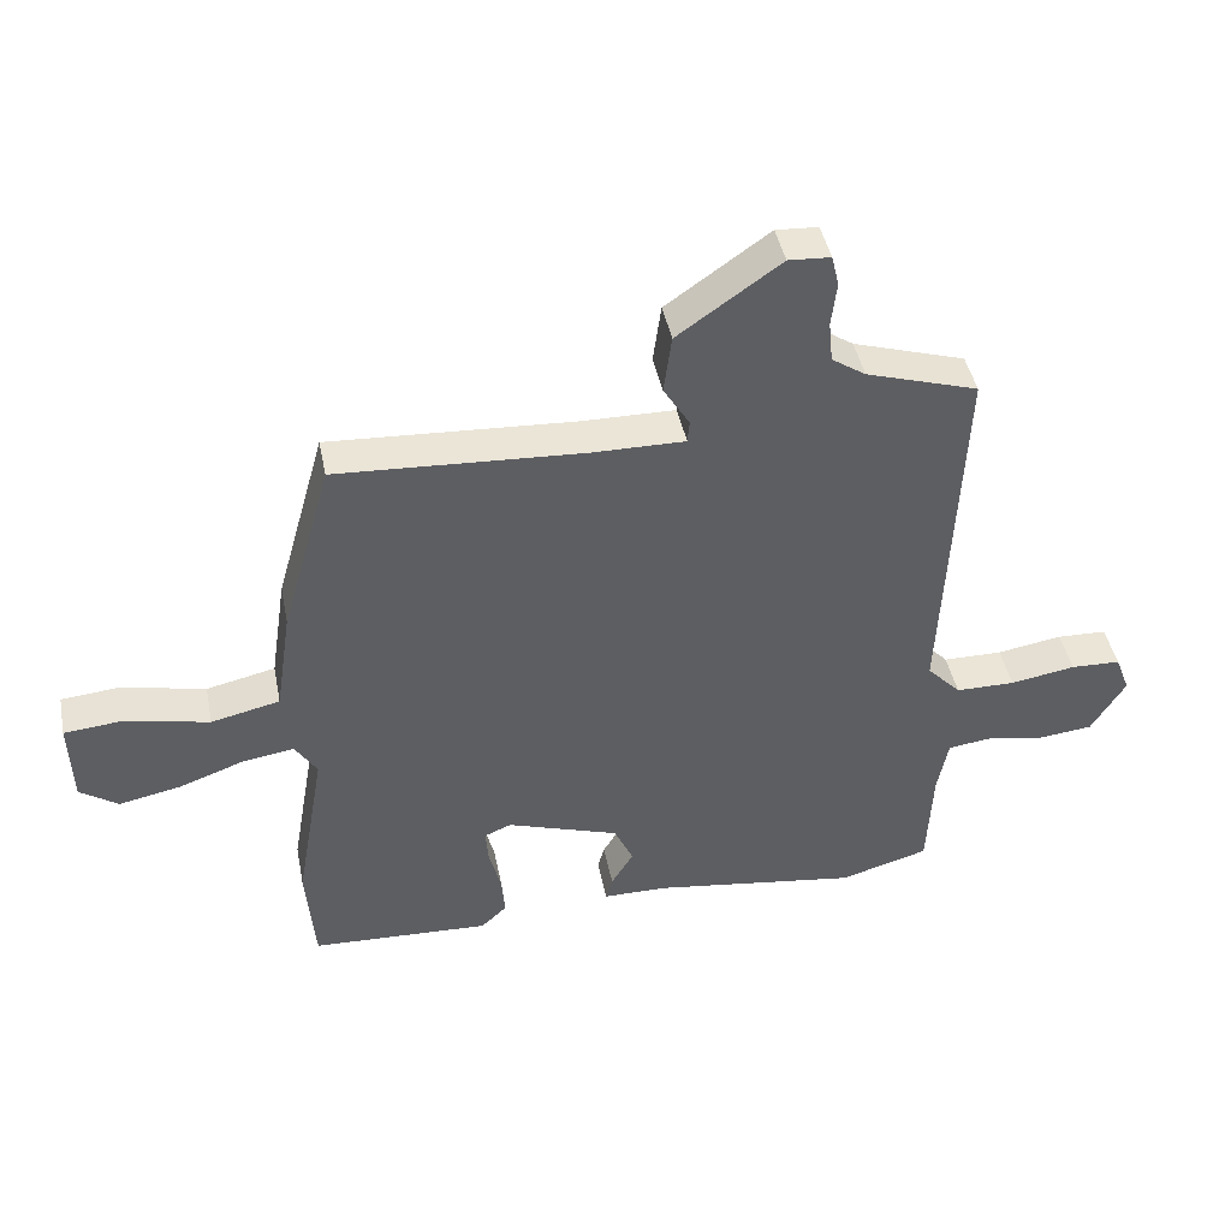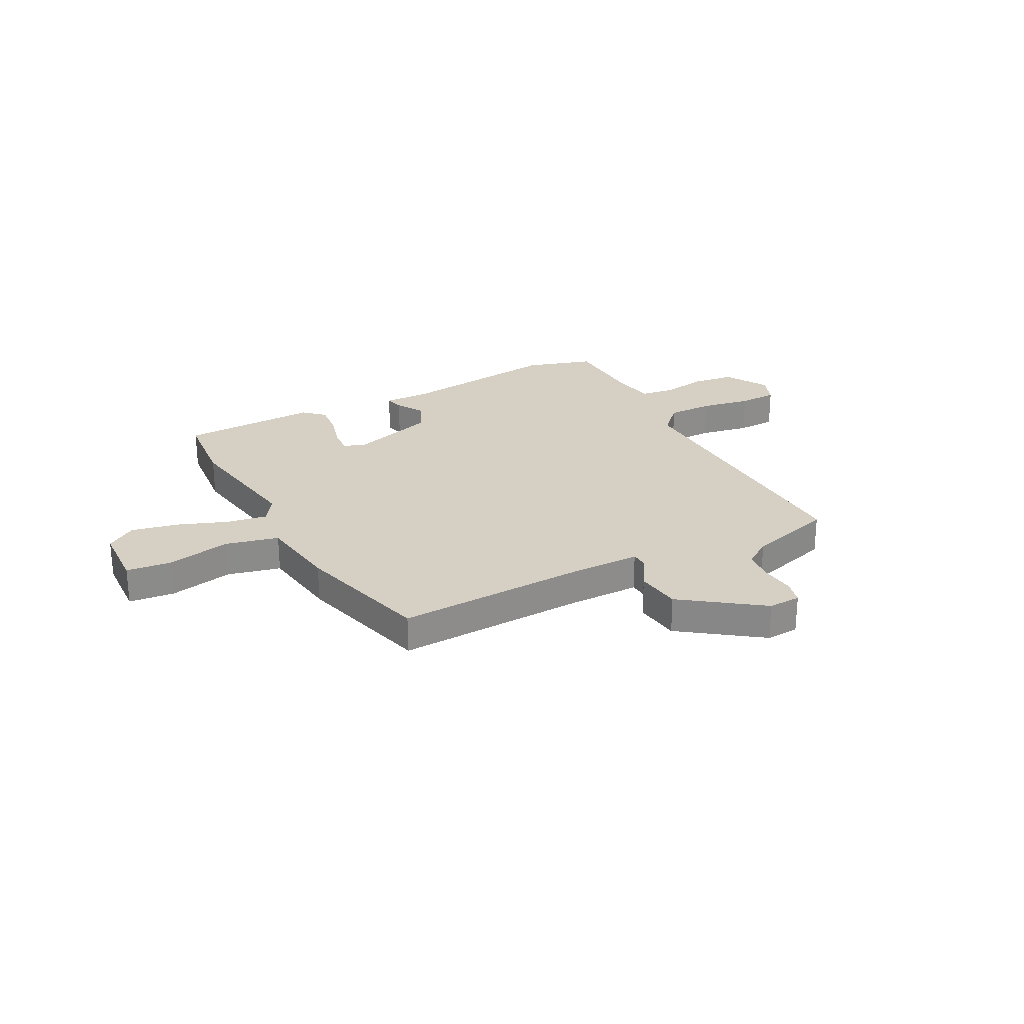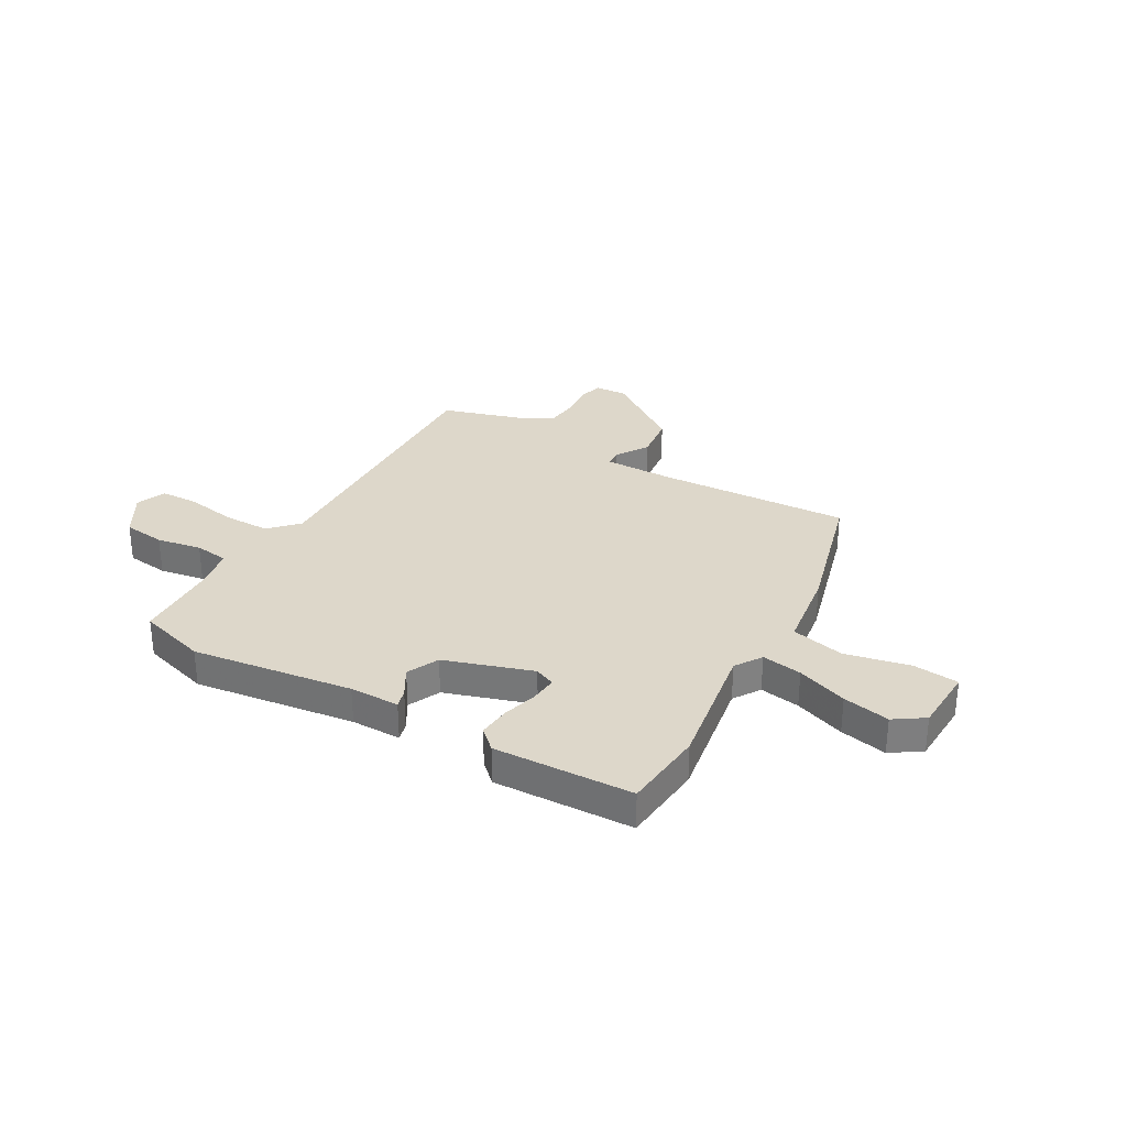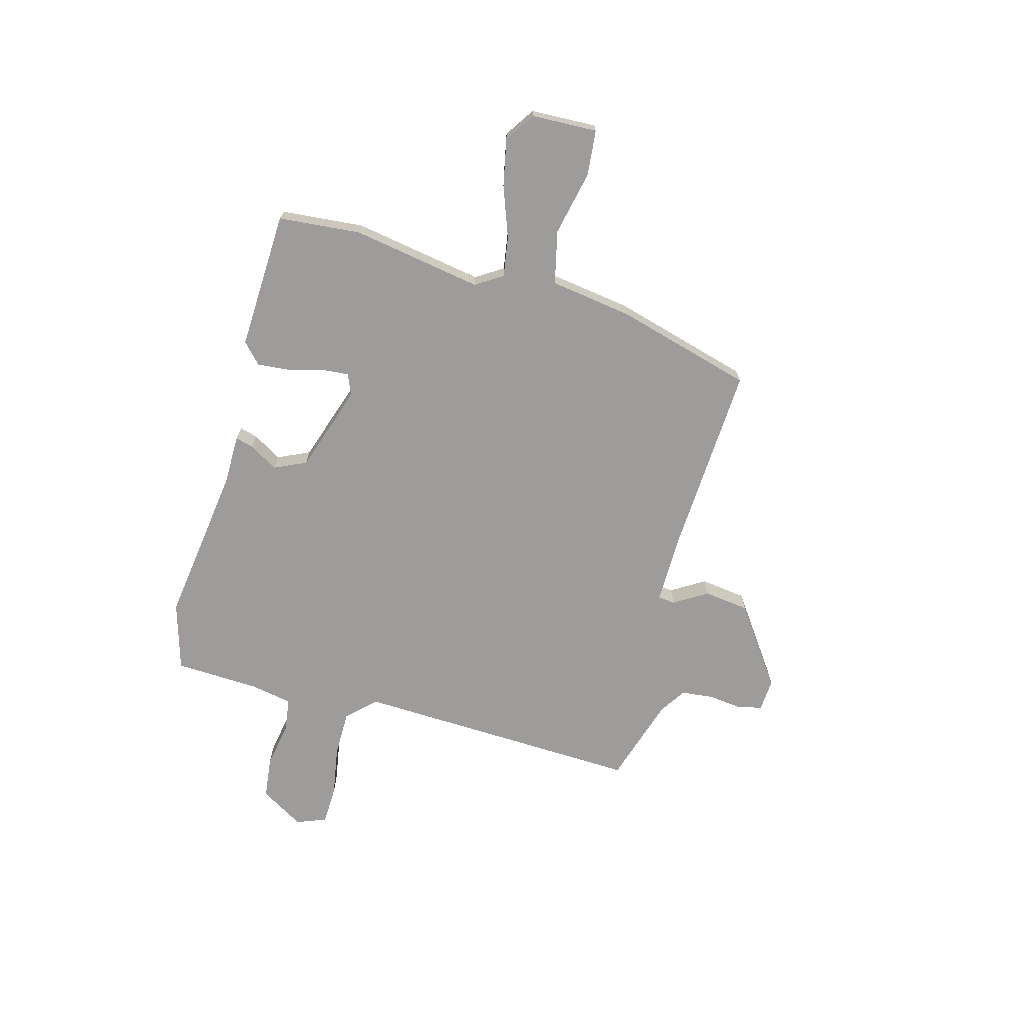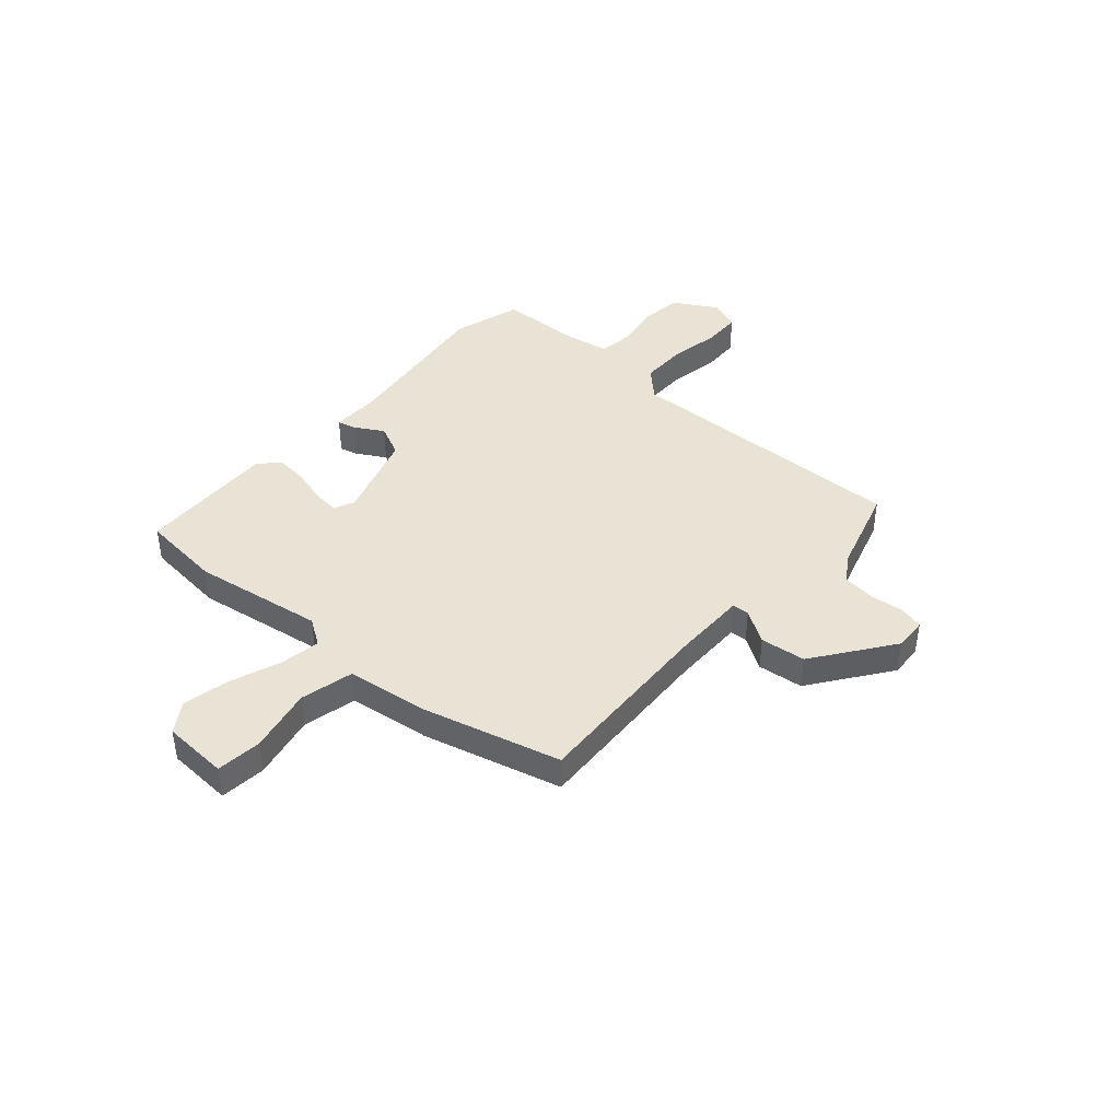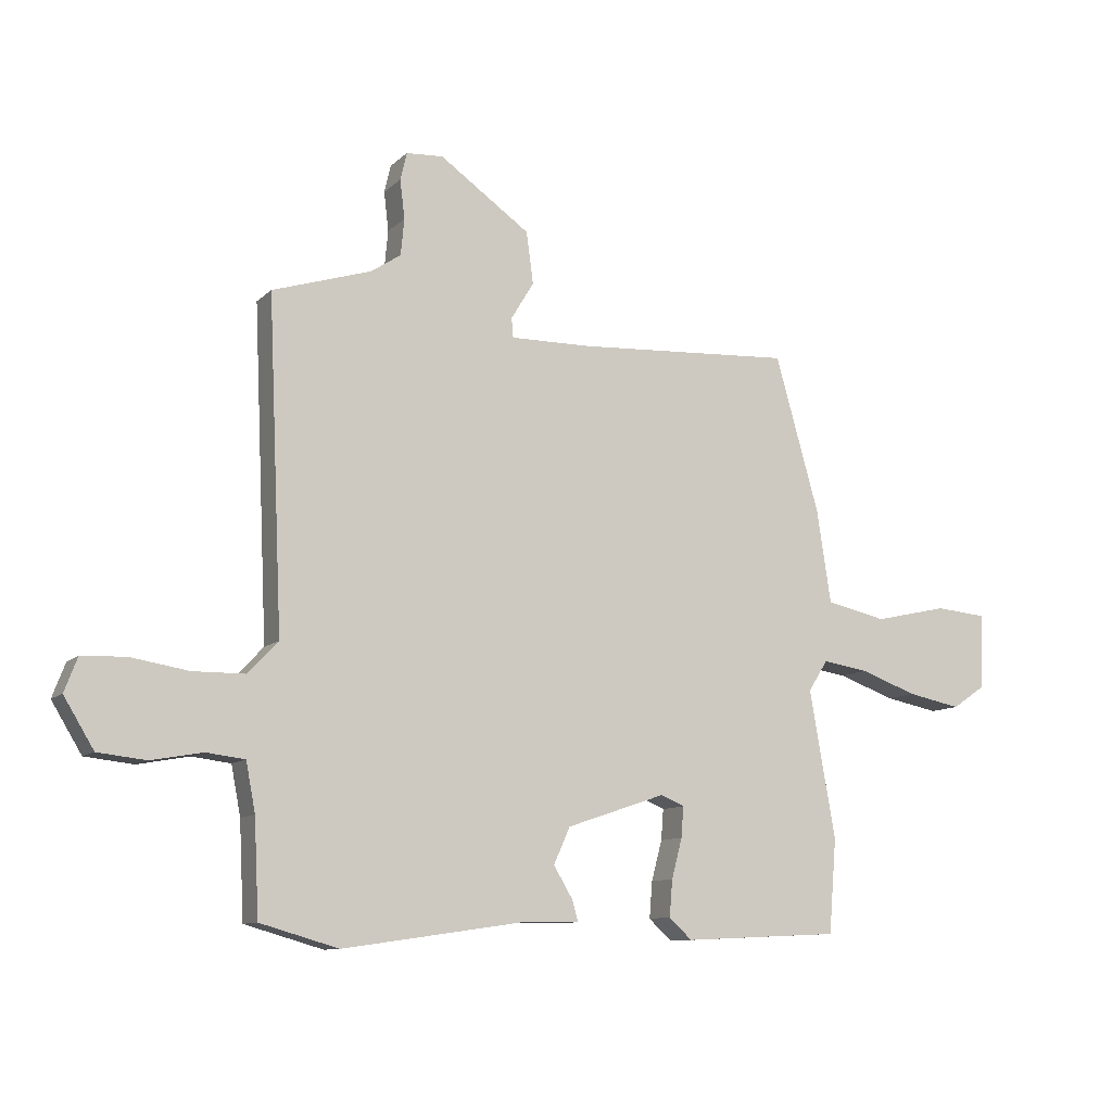
<metadata>
{"format":"obj","ext":"obj","renderer":"f3d","projection":"perspective","resolution":1024,"background":"white","views":[{"elev":43.8,"azim":-11.3,"up":"+Z"},{"elev":26.3,"azim":-26.9,"up":"+Y"},{"elev":30.9,"azim":-149.6,"up":"+Y"},{"elev":-70.2,"azim":-104.9,"up":"+Y"},{"elev":42.1,"azim":-47.7,"up":"+Y"},{"elev":-10.3,"azim":154.1,"up":"+Z"}]}
</metadata>
<code>
v 0.513 0.07 0.492
v 0.488 0.07 -0.066
v 0.539 0.07 -0.12
v 0.628 0.07 -0.121
v 0.726 0.07 -0.105
v 0.801 0.07 -0.108
v 0.823 0.07 -0.166
v 0.772 0.07 -0.25
v 0.69 0.07 -0.259
v 0.603 0.07 -0.243
v 0.537 0.07 -0.251
v 0.521 0.07 -0.334
v 0.513 0.07 -0.496
v 0.38 0.07 -0.534
v 0.07 0.07 -0.489
v -0.026 0.07 -0.488
v -0.016 0.07 -0.453
v 0.017 0.07 -0.398
v -0.011 0.07 -0.336
v -0.18 0.07 -0.279
v -0.22 0.07 -0.296
v -0.216 0.07 -0.348
v -0.198 0.07 -0.416
v -0.193 0.07 -0.478
v -0.232 0.07 -0.514
v -0.5 0.07 -0.501
v -0.513 0.07 -0.342
v -0.469 0.07 -0.09
v -0.502 0.07 -0.038
v -0.58 0.07 -0.05
v -0.678 0.07 -0.085
v -0.769 0.07 -0.103
v -0.826 0.07 -0.064
v -0.83 0.07 0.063
v -0.742 0.07 0.071
v -0.617 0.07 0.043
v -0.514 0.07 0.066
v -0.49 0.07 0.224
v -0.415 0.07 0.489
v -0.047 0.07 0.467
v 0.092 0.07 0.465
v 0.095 0.07 0.498
v 0.056 0.07 0.562
v 0.068 0.07 0.65
v 0.222 0.07 0.758
v 0.285 0.07 0.754
v 0.296 0.07 0.707
v 0.288 0.07 0.641
v 0.294 0.07 0.579
v 0.345 0.07 0.545
v 0.513 0 0.492
v 0.488 0 -0.066
v 0.539 0 -0.12
v 0.628 0 -0.121
v 0.726 0 -0.105
v 0.801 0 -0.108
v 0.823 0 -0.166
v 0.772 0 -0.25
v 0.69 0 -0.259
v 0.603 0 -0.243
v 0.537 0 -0.251
v 0.521 0 -0.334
v 0.513 0 -0.496
v 0.38 0 -0.534
v 0.07 0 -0.489
v -0.026 0 -0.488
v -0.016 0 -0.453
v 0.017 0 -0.398
v -0.011 0 -0.336
v -0.18 0 -0.279
v -0.22 0 -0.296
v -0.216 0 -0.348
v -0.198 0 -0.416
v -0.193 0 -0.478
v -0.232 0 -0.514
v -0.5 0 -0.501
v -0.513 0 -0.342
v -0.469 0 -0.09
v -0.502 0 -0.038
v -0.58 0 -0.05
v -0.678 0 -0.085
v -0.769 0 -0.103
v -0.826 0 -0.064
v -0.83 0 0.063
v -0.742 0 0.071
v -0.617 0 0.043
v -0.514 0 0.066
v -0.49 0 0.224
v -0.415 0 0.489
v -0.047 0 0.467
v 0.092 0 0.465
v 0.095 0 0.498
v 0.056 0 0.562
v 0.068 0 0.65
v 0.222 0 0.758
v 0.285 0 0.754
v 0.296 0 0.707
v 0.288 0 0.641
v 0.294 0 0.579
v 0.345 0 0.545
f 46 47 48
f 45 46 48
f 44 45 48
f 43 44 48
f 42 43 48
f 41 42 48 49
f 37 38 39 40
f 37 40 41
f 34 35 36
f 33 34 36
f 32 33 36
f 31 32 36
f 30 31 36
f 29 30 36 37
f 41 49 50
f 37 41 50
f 29 37 50
f 28 29 50
f 26 27 28
f 25 26 28
f 24 25 28
f 23 24 28
f 22 23 28
f 15 16 17 18
f 15 18 19
f 14 15 19
f 13 14 19
f 12 13 19
f 11 12 19 20
f 8 9 10
f 7 8 10
f 6 7 10
f 5 6 10
f 4 5 10
f 10 11 20
f 4 10 20
f 3 4 20
f 28 50 1 2
f 21 22 28
f 20 21 28
f 2 3 20 28
f 98 97 96
f 98 96 95
f 98 95 94
f 98 94 93
f 98 93 92
f 99 98 92 91
f 90 89 88 87
f 91 90 87
f 86 85 84
f 86 84 83
f 86 83 82
f 86 82 81
f 86 81 80
f 87 86 80 79
f 100 99 91
f 100 91 87
f 100 87 79
f 100 79 78
f 78 77 76
f 78 76 75
f 78 75 74
f 78 74 73
f 78 73 72
f 68 67 66 65
f 69 68 65
f 69 65 64
f 69 64 63
f 69 63 62
f 70 69 62 61
f 60 59 58
f 60 58 57
f 60 57 56
f 60 56 55
f 60 55 54
f 70 61 60
f 70 60 54
f 70 54 53
f 52 51 100 78
f 78 72 71
f 78 71 70
f 78 70 53 52
f 1 51 52 2
f 2 52 53 3
f 3 53 54 4
f 4 54 55 5
f 5 55 56 6
f 6 56 57 7
f 7 57 58 8
f 8 58 59 9
f 9 59 60 10
f 10 60 61 11
f 11 61 62 12
f 12 62 63 13
f 13 63 64 14
f 14 64 65 15
f 15 65 66 16
f 16 66 67 17
f 17 67 68 18
f 18 68 69 19
f 19 69 70 20
f 20 70 71 21
f 21 71 72 22
f 22 72 73 23
f 23 73 74 24
f 24 74 75 25
f 25 75 76 26
f 26 76 77 27
f 27 77 78 28
f 28 78 79 29
f 29 79 80 30
f 30 80 81 31
f 31 81 82 32
f 32 82 83 33
f 33 83 84 34
f 34 84 85 35
f 35 85 86 36
f 36 86 87 37
f 37 87 88 38
f 38 88 89 39
f 39 89 90 40
f 40 90 91 41
f 41 91 92 42
f 42 92 93 43
f 43 93 94 44
f 44 94 95 45
f 45 95 96 46
f 46 96 97 47
f 47 97 98 48
f 48 98 99 49
f 49 99 100 50
f 50 100 51 1

</code>
